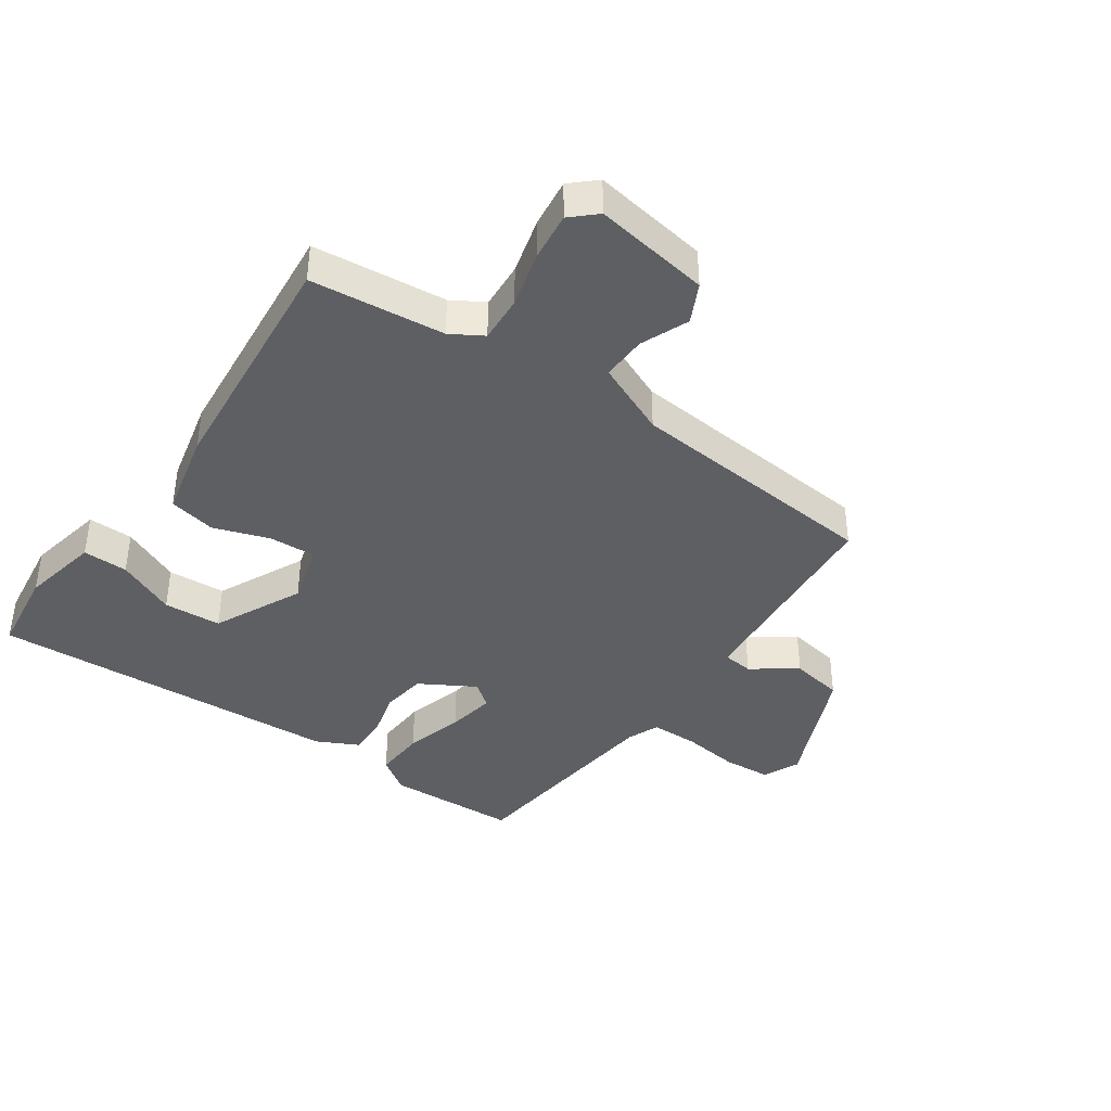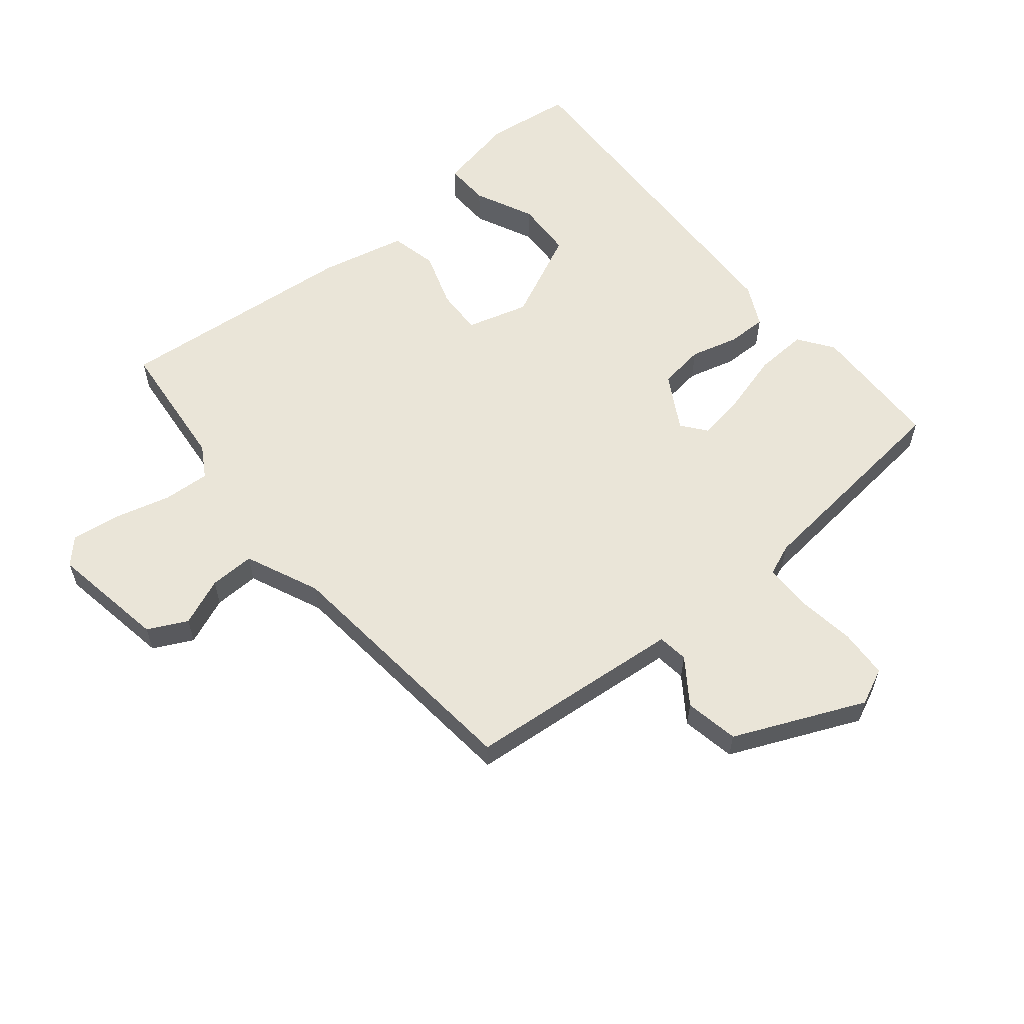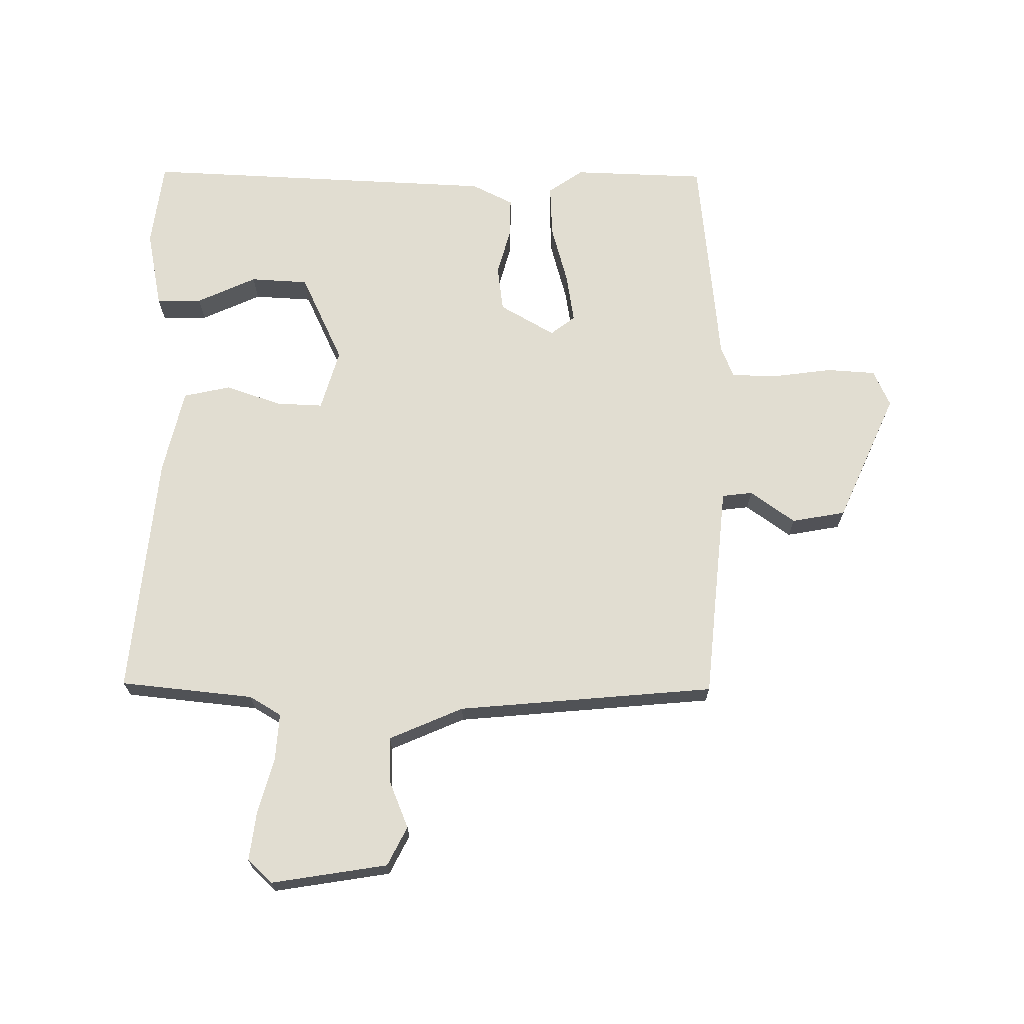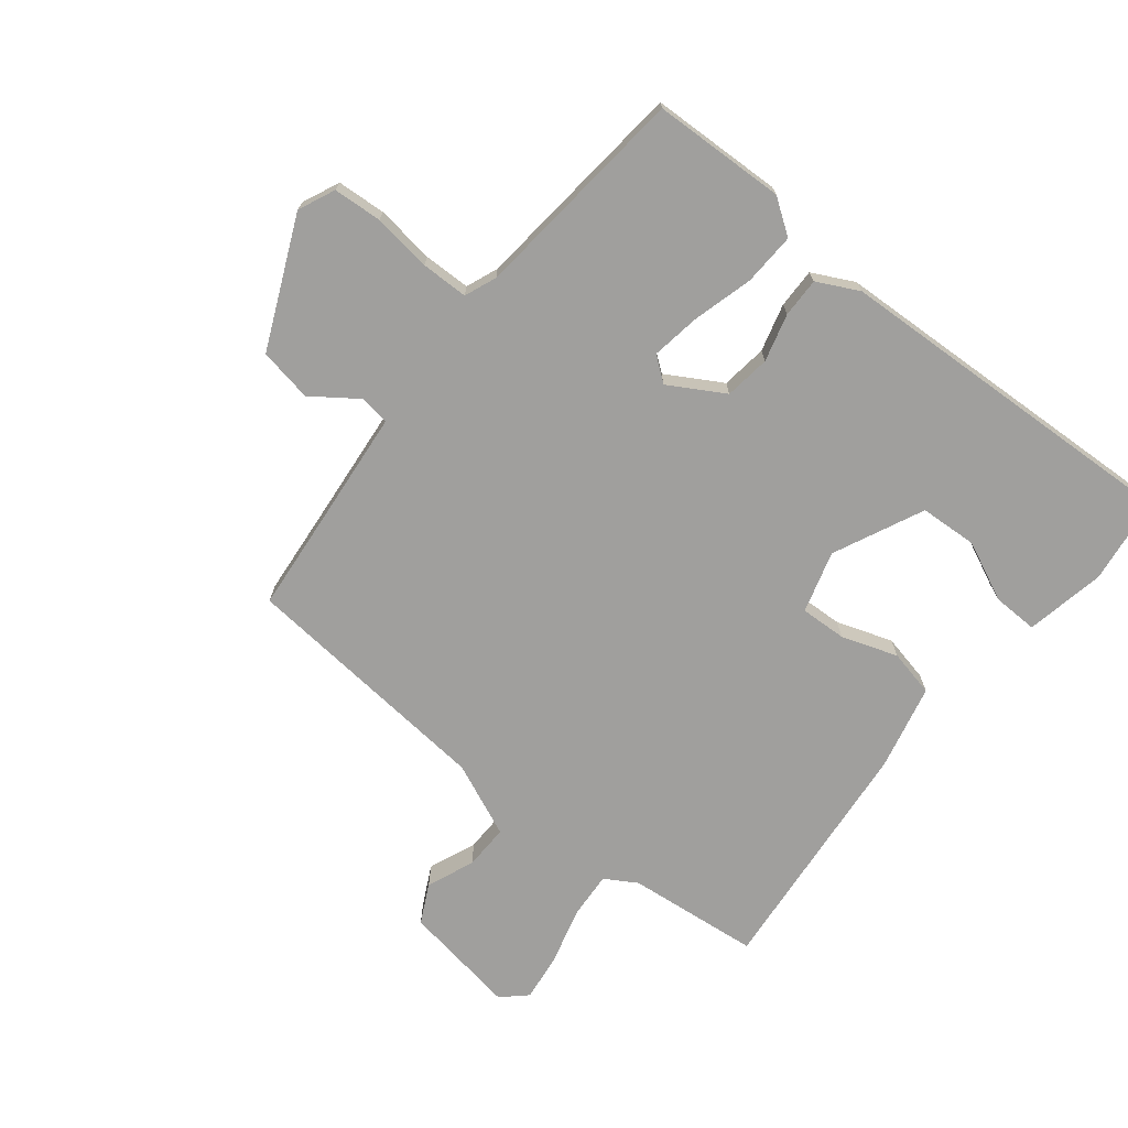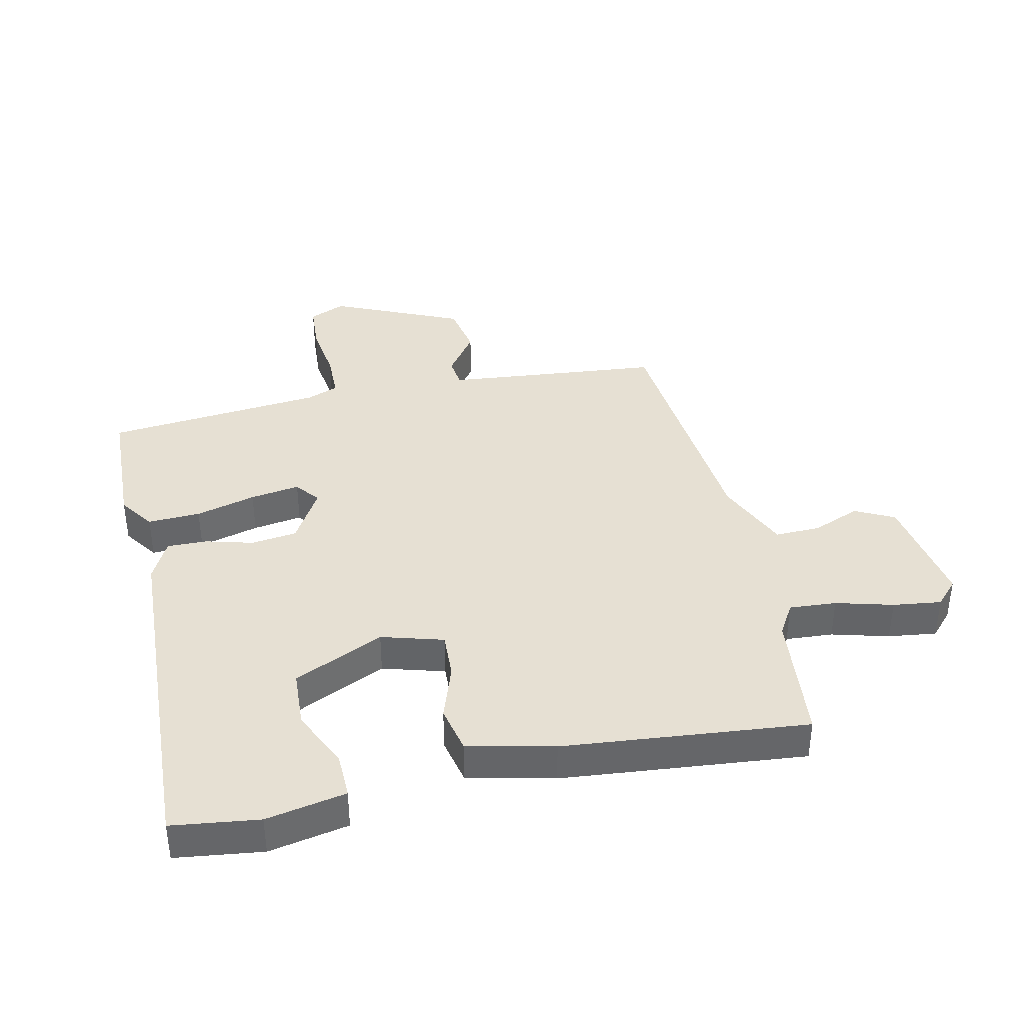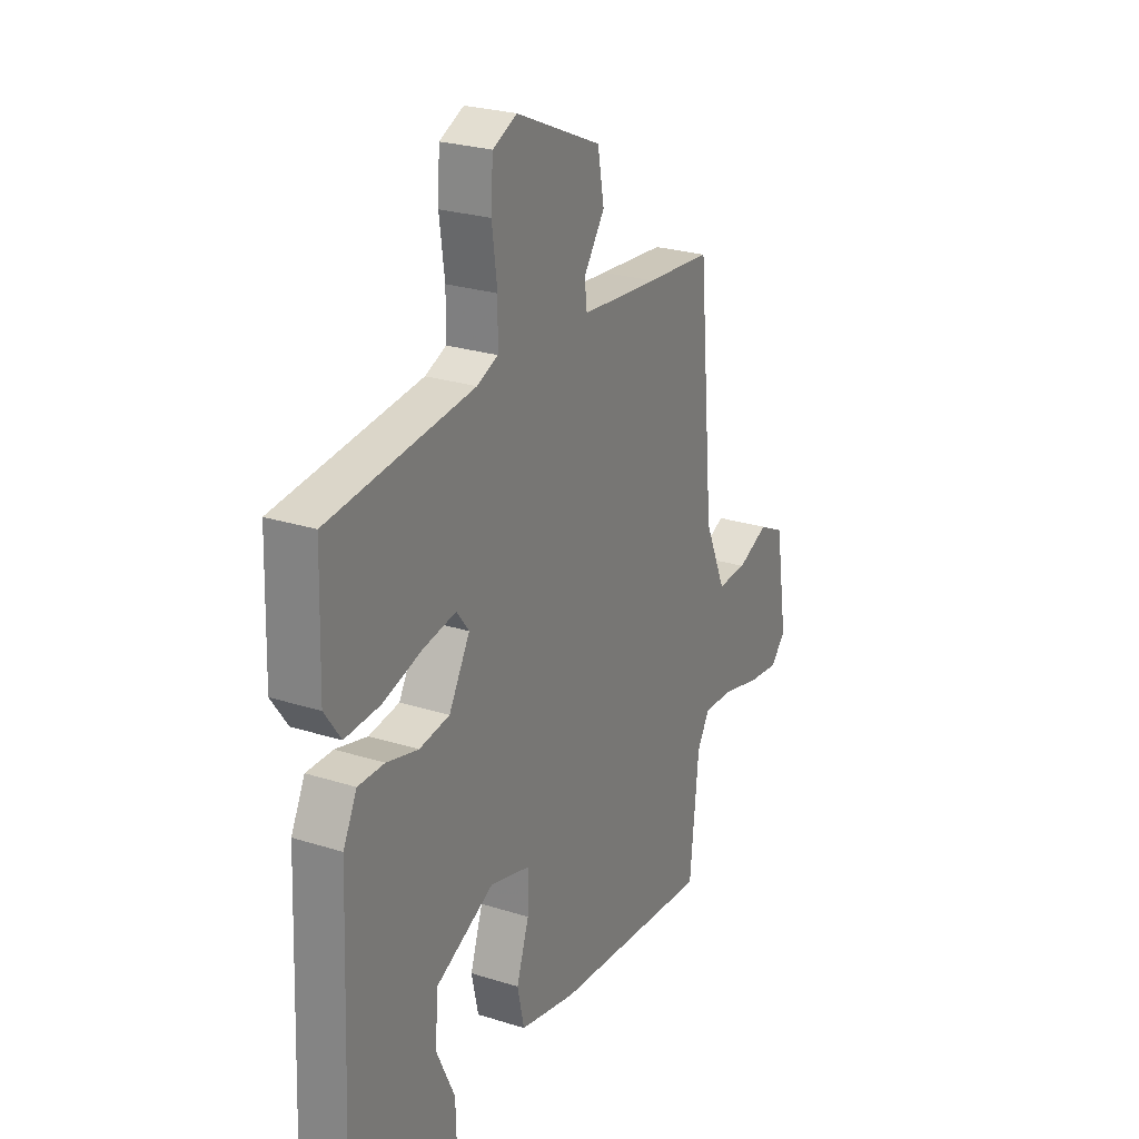
<metadata>
{"format":"obj","ext":"obj","renderer":"f3d","projection":"perspective","resolution":1024,"background":"white","views":[{"elev":-39.6,"azim":-124.9,"up":"+Y"},{"elev":58.7,"azim":-39.6,"up":"+Y"},{"elev":68.9,"azim":-89.4,"up":"+Y"},{"elev":-71.4,"azim":51.6,"up":"+Y"},{"elev":38.5,"azim":167.7,"up":"+Y"},{"elev":25.6,"azim":116.9,"up":"+Z"}]}
</metadata>
<code>
v -0.5 0.07 -0.5
v -0.522 0.07 -0.282
v -0.553 0.07 -0.23
v -0.63 0.07 -0.235
v -0.723 0.07 -0.26
v -0.802 0.07 -0.27
v -0.839 0.07 -0.23
v -0.808 0.07 -0.04
v -0.744 0.07 -0.008
v -0.666 0.07 -0.04
v -0.592 0.07 -0.042
v -0.539 0.07 0.079
v -0.5 0.07 0.5
v -0.336 0.07 0.515
v -0.145 0.07 0.533
v -0.139 0.07 0.583
v -0.191 0.07 0.656
v -0.175 0.07 0.744
v 0.037 0.07 0.838
v 0.097 0.07 0.811
v 0.102 0.07 0.731
v 0.089 0.07 0.635
v 0.09 0.07 0.558
v 0.142 0.07 0.537
v 0.5 0.07 0.5
v 0.507 0.07 0.282
v 0.467 0.07 0.225
v 0.381 0.07 0.229
v 0.283 0.07 0.256
v 0.202 0.07 0.269
v 0.171 0.07 0.229
v 0.223 0.07 0.139
v 0.298 0.07 0.129
v 0.376 0.07 0.15
v 0.441 0.07 0.151
v 0.475 0.07 0.083
v 0.5 0.07 -0.5
v 0.358 0.07 -0.518
v 0.228 0.07 -0.492
v 0.23 0.07 -0.418
v 0.275 0.07 -0.321
v 0.27 0.07 -0.226
v 0.123 0.07 -0.157
v 0.022 0.07 -0.186
v 0.025 0.07 -0.262
v 0.056 0.07 -0.354
v 0.039 0.07 -0.431
v -0.102 0.07 -0.463
v -0.5 0 -0.5
v -0.522 0 -0.282
v -0.553 0 -0.23
v -0.63 0 -0.235
v -0.723 0 -0.26
v -0.802 0 -0.27
v -0.839 0 -0.23
v -0.808 0 -0.04
v -0.744 0 -0.008
v -0.666 0 -0.04
v -0.592 0 -0.042
v -0.539 0 0.079
v -0.5 0 0.5
v -0.336 0 0.515
v -0.145 0 0.533
v -0.139 0 0.583
v -0.191 0 0.656
v -0.175 0 0.744
v 0.037 0 0.838
v 0.097 0 0.811
v 0.102 0 0.731
v 0.089 0 0.635
v 0.09 0 0.558
v 0.142 0 0.537
v 0.5 0 0.5
v 0.507 0 0.282
v 0.467 0 0.225
v 0.381 0 0.229
v 0.283 0 0.256
v 0.202 0 0.269
v 0.171 0 0.229
v 0.223 0 0.139
v 0.298 0 0.129
v 0.376 0 0.15
v 0.441 0 0.151
v 0.475 0 0.083
v 0.5 0 -0.5
v 0.358 0 -0.518
v 0.228 0 -0.492
v 0.23 0 -0.418
v 0.275 0 -0.321
v 0.27 0 -0.226
v 0.123 0 -0.157
v 0.022 0 -0.186
v 0.025 0 -0.262
v 0.056 0 -0.354
v 0.039 0 -0.431
v -0.102 0 -0.463
f 48 1 2
f 47 48 2
f 46 47 2
f 45 46 2
f 44 45 2 3
f 43 44 3 4
f 39 40 41
f 38 39 41
f 37 38 41
f 36 37 41
f 36 41 42
f 35 36 42
f 34 35 42
f 33 34 42
f 32 33 42 43
f 27 28 29
f 26 27 29
f 25 26 29
f 24 25 29
f 23 24 29 30
f 20 21 22
f 19 20 22
f 18 19 22
f 17 18 22
f 16 17 22
f 15 16 22 23
f 12 13 14
f 11 12 14 15
f 8 9 10
f 7 8 10
f 6 7 10
f 5 6 10
f 4 5 10
f 4 10 11
f 4 11 15
f 43 4 15
f 32 43 15
f 31 32 15
f 15 23 30 31
f 50 49 96
f 50 96 95
f 50 95 94
f 50 94 93
f 51 50 93 92
f 52 51 92 91
f 89 88 87
f 89 87 86
f 89 86 85
f 89 85 84
f 90 89 84
f 90 84 83
f 90 83 82
f 90 82 81
f 91 90 81 80
f 77 76 75
f 77 75 74
f 77 74 73
f 77 73 72
f 78 77 72 71
f 70 69 68
f 70 68 67
f 70 67 66
f 70 66 65
f 70 65 64
f 71 70 64 63
f 62 61 60
f 63 62 60 59
f 58 57 56
f 58 56 55
f 58 55 54
f 58 54 53
f 58 53 52
f 59 58 52
f 63 59 52
f 63 52 91
f 63 91 80
f 63 80 79
f 79 78 71 63
f 1 49 50 2
f 2 50 51 3
f 3 51 52 4
f 4 52 53 5
f 5 53 54 6
f 6 54 55 7
f 7 55 56 8
f 8 56 57 9
f 9 57 58 10
f 10 58 59 11
f 11 59 60 12
f 12 60 61 13
f 13 61 62 14
f 14 62 63 15
f 15 63 64 16
f 16 64 65 17
f 17 65 66 18
f 18 66 67 19
f 19 67 68 20
f 20 68 69 21
f 21 69 70 22
f 22 70 71 23
f 23 71 72 24
f 24 72 73 25
f 25 73 74 26
f 26 74 75 27
f 27 75 76 28
f 28 76 77 29
f 29 77 78 30
f 30 78 79 31
f 31 79 80 32
f 32 80 81 33
f 33 81 82 34
f 34 82 83 35
f 35 83 84 36
f 36 84 85 37
f 37 85 86 38
f 38 86 87 39
f 39 87 88 40
f 40 88 89 41
f 41 89 90 42
f 42 90 91 43
f 43 91 92 44
f 44 92 93 45
f 45 93 94 46
f 46 94 95 47
f 47 95 96 48
f 48 96 49 1

</code>
